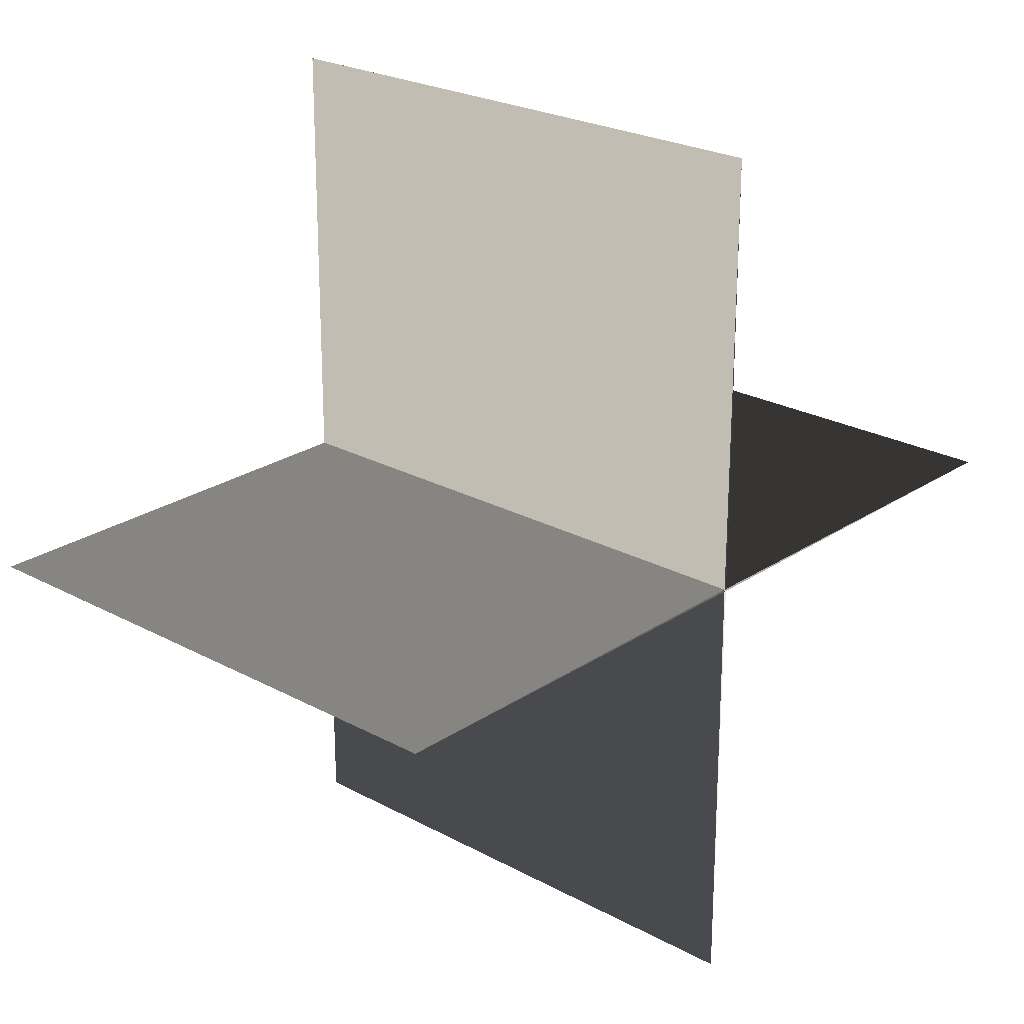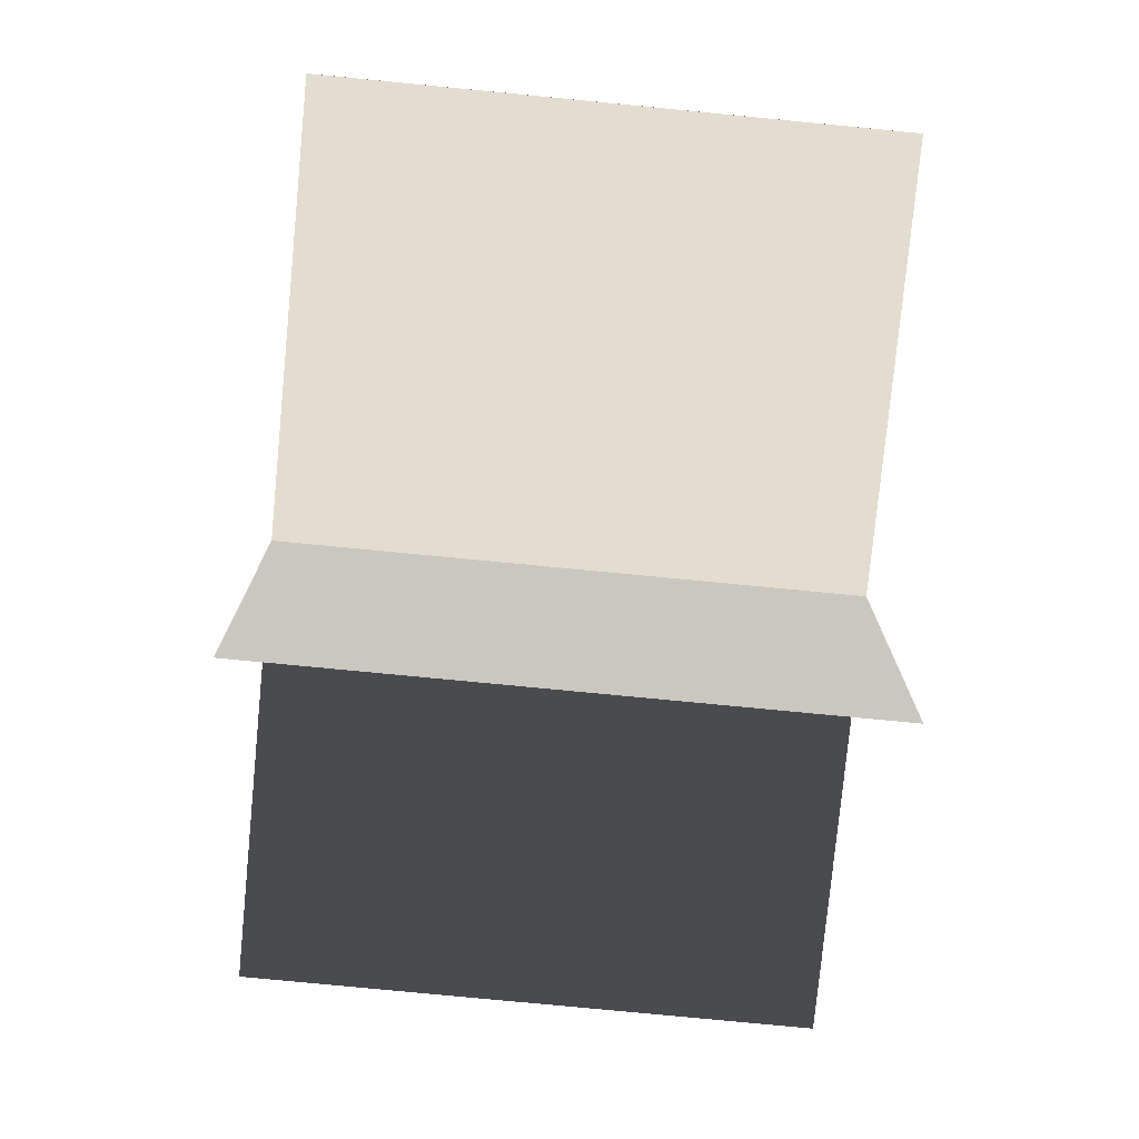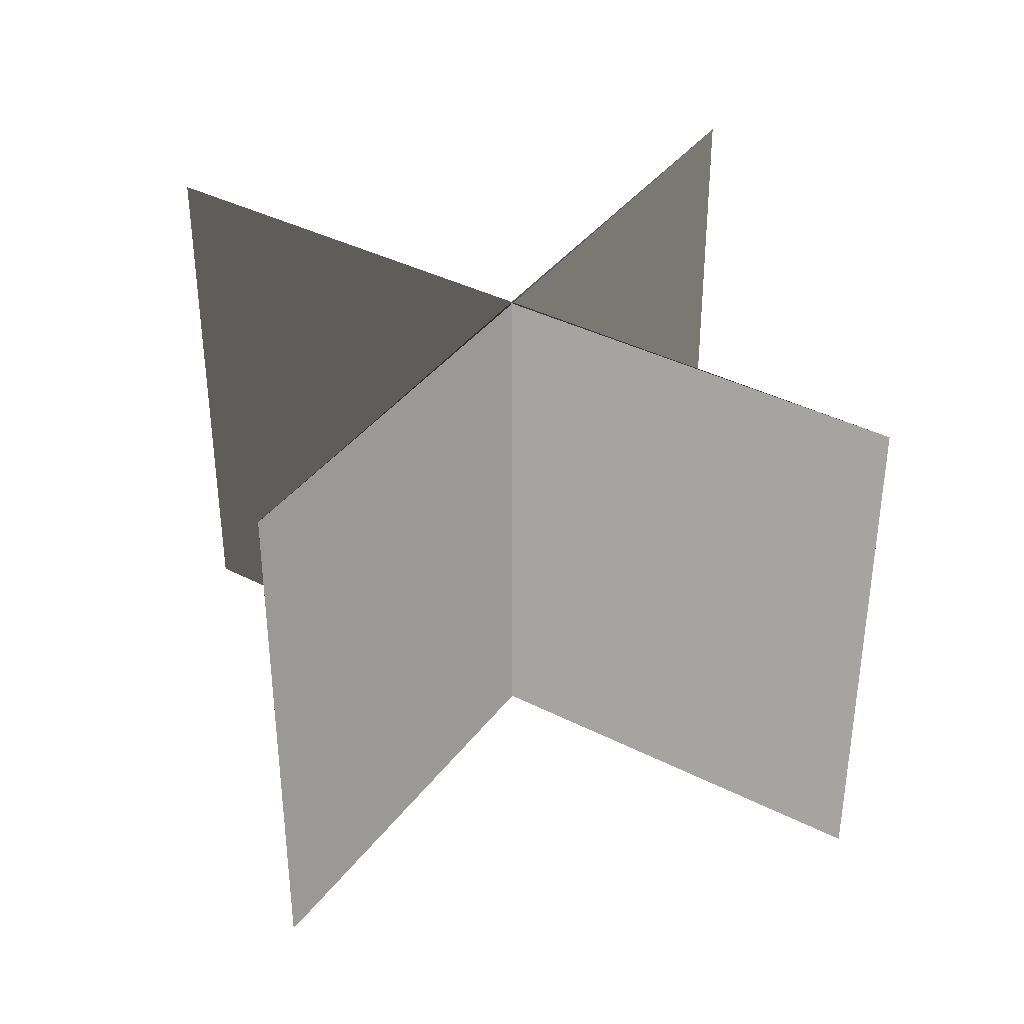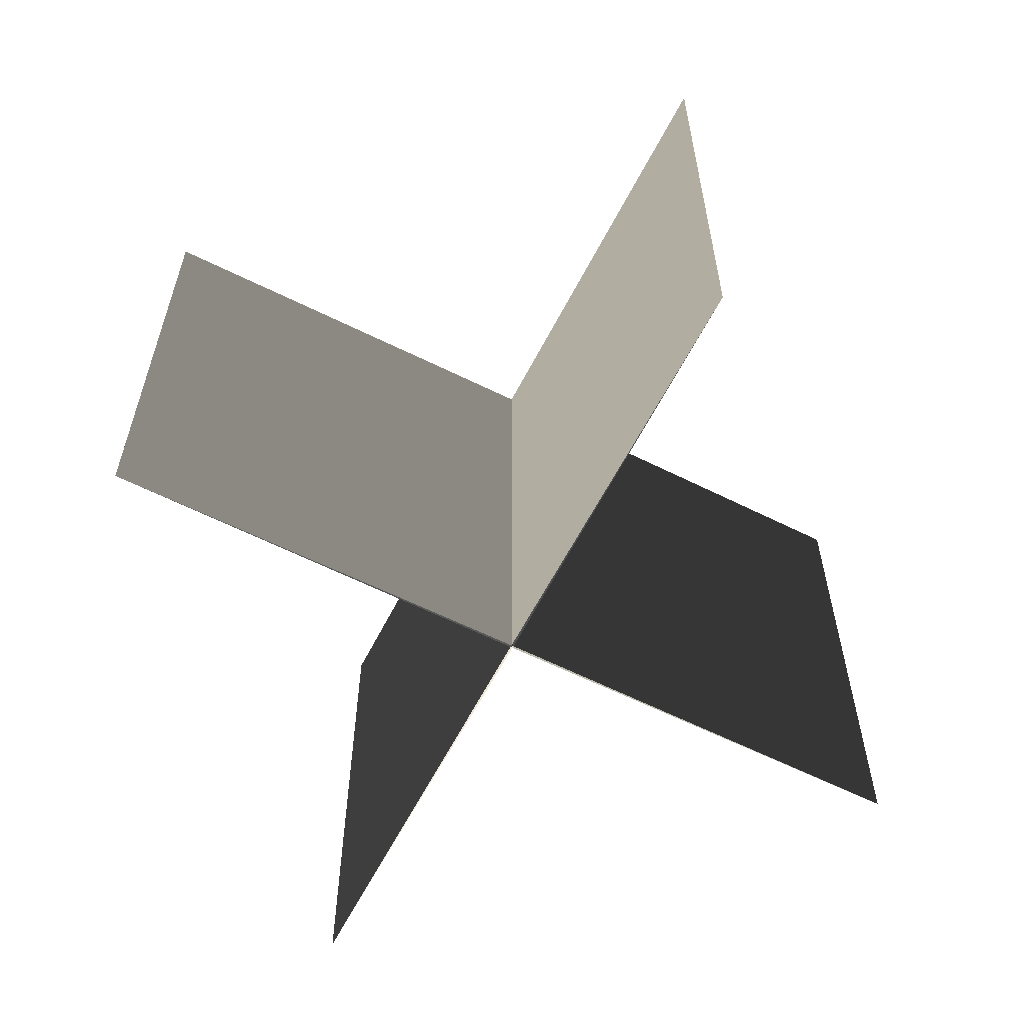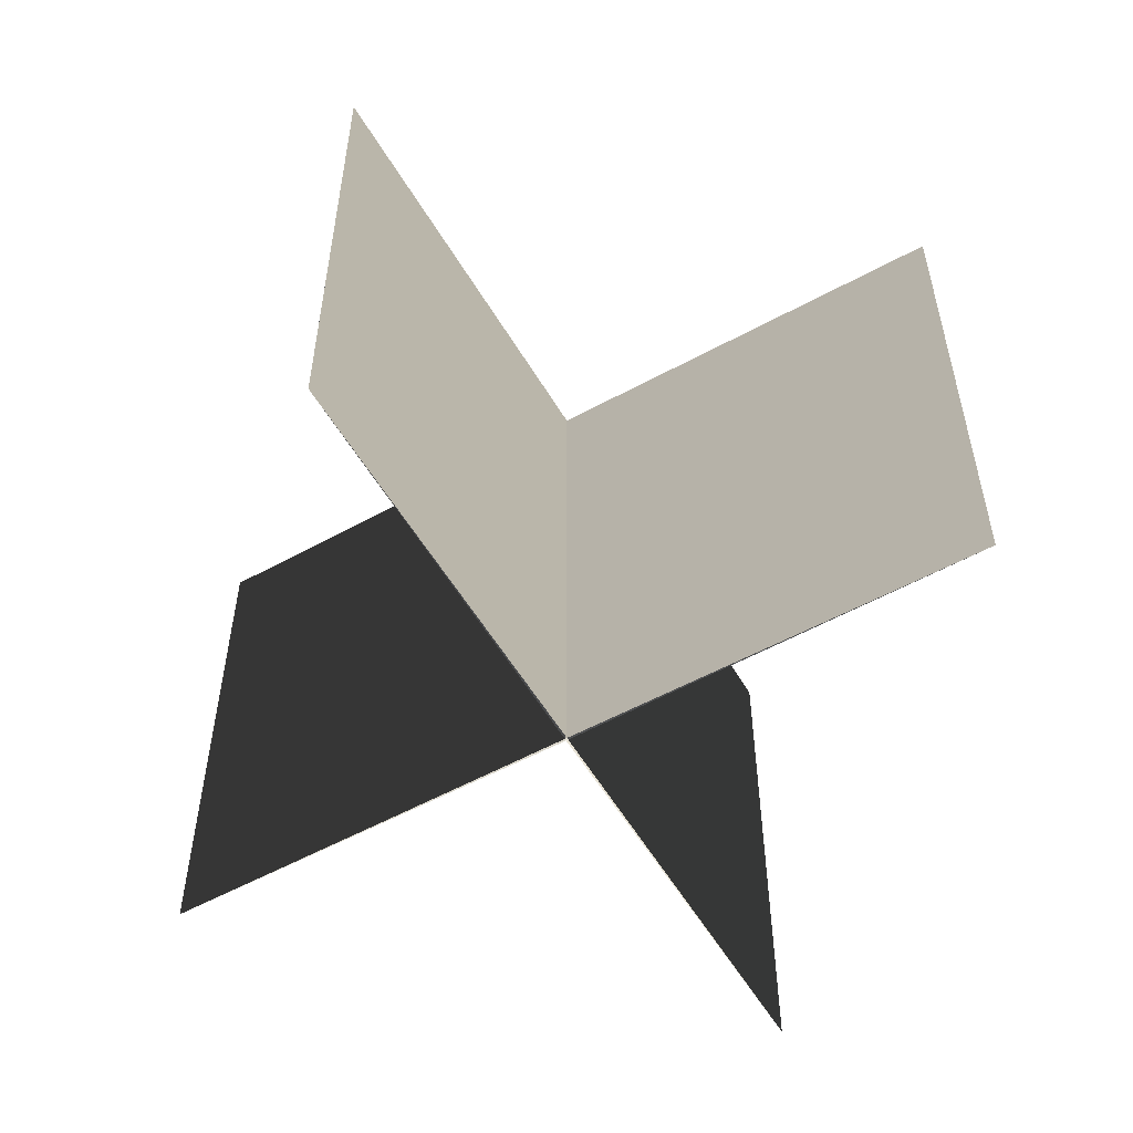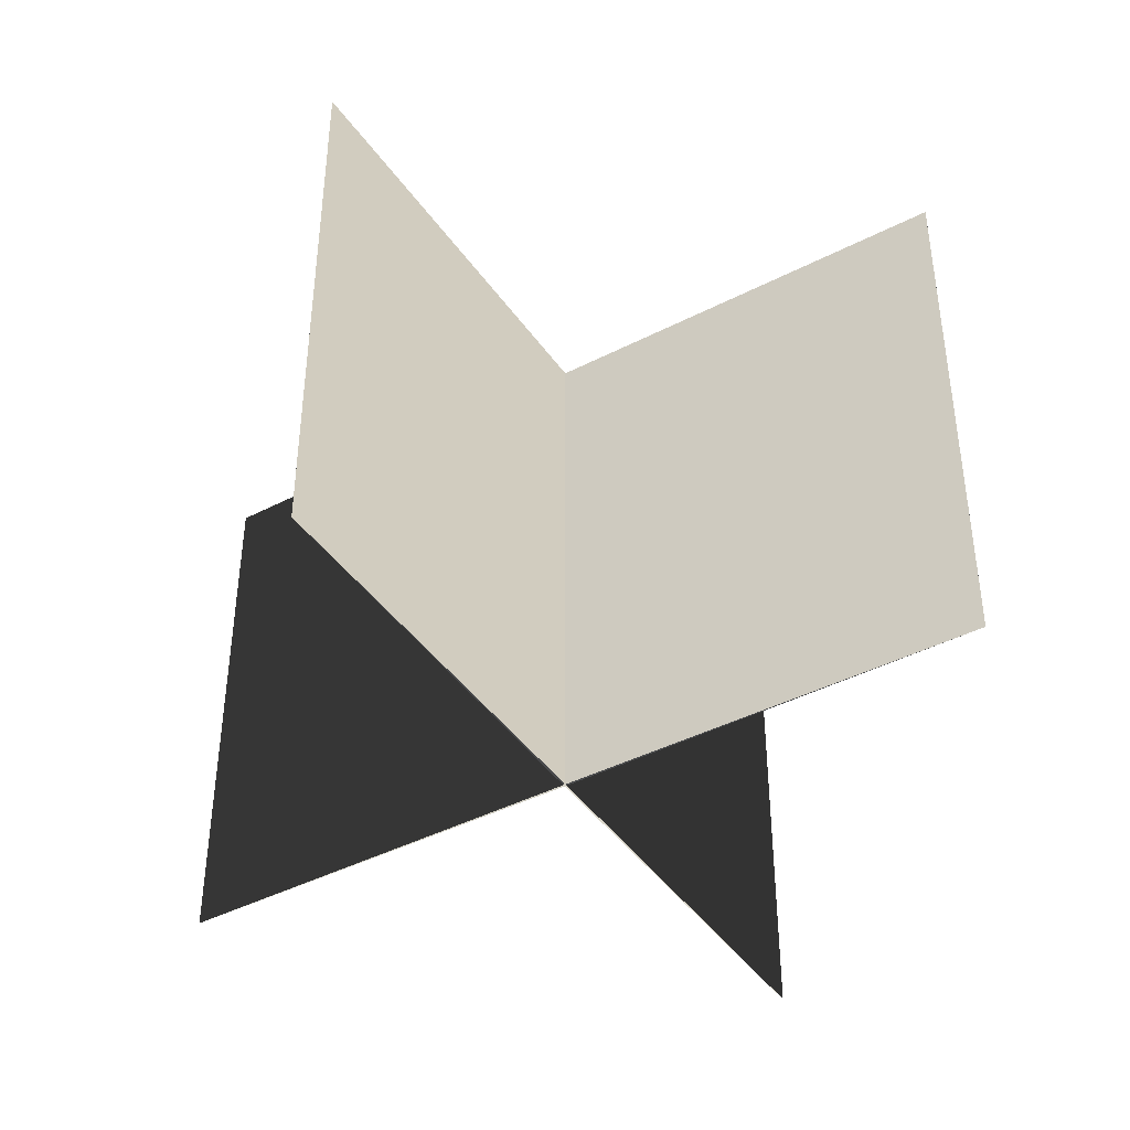
<metadata>
{"format":"obj","ext":"obj","renderer":"f3d","projection":"perspective","resolution":1024,"background":"white","views":[{"elev":24.0,"azim":-47.9,"up":"+Z"},{"elev":-77.3,"azim":84.5,"up":"+Z"},{"elev":38.7,"azim":-147.3,"up":"+Y"},{"elev":-60.8,"azim":-117.0,"up":"+Y"},{"elev":-55.3,"azim":-60.0,"up":"+Y"},{"elev":-42.2,"azim":121.8,"up":"+Y"}]}
</metadata>
<code>
v -2.322 0 0
v 0 0 0.006
v -2.322 3 0
v 0 3 0.006
v 2.322 0 0
v 0 0 -0.006
v 2.322 3 0
v 0 3 -0.006
v 0 0 2.322
v 0.006 0 0
v 0 3 2.322
v 0.006 3 0
v 0 0 -2.322
v -0.006 0 0
v 0 3 -2.322
v -0.006 3 0
g CreateFan
f 1 2 4 3
f 5 6 8 7
f 5 7 4 2
f 1 3 8 6
f 9 10 12 11
f 13 14 16 15
f 13 15 12 10
f 9 11 16 14

</code>
